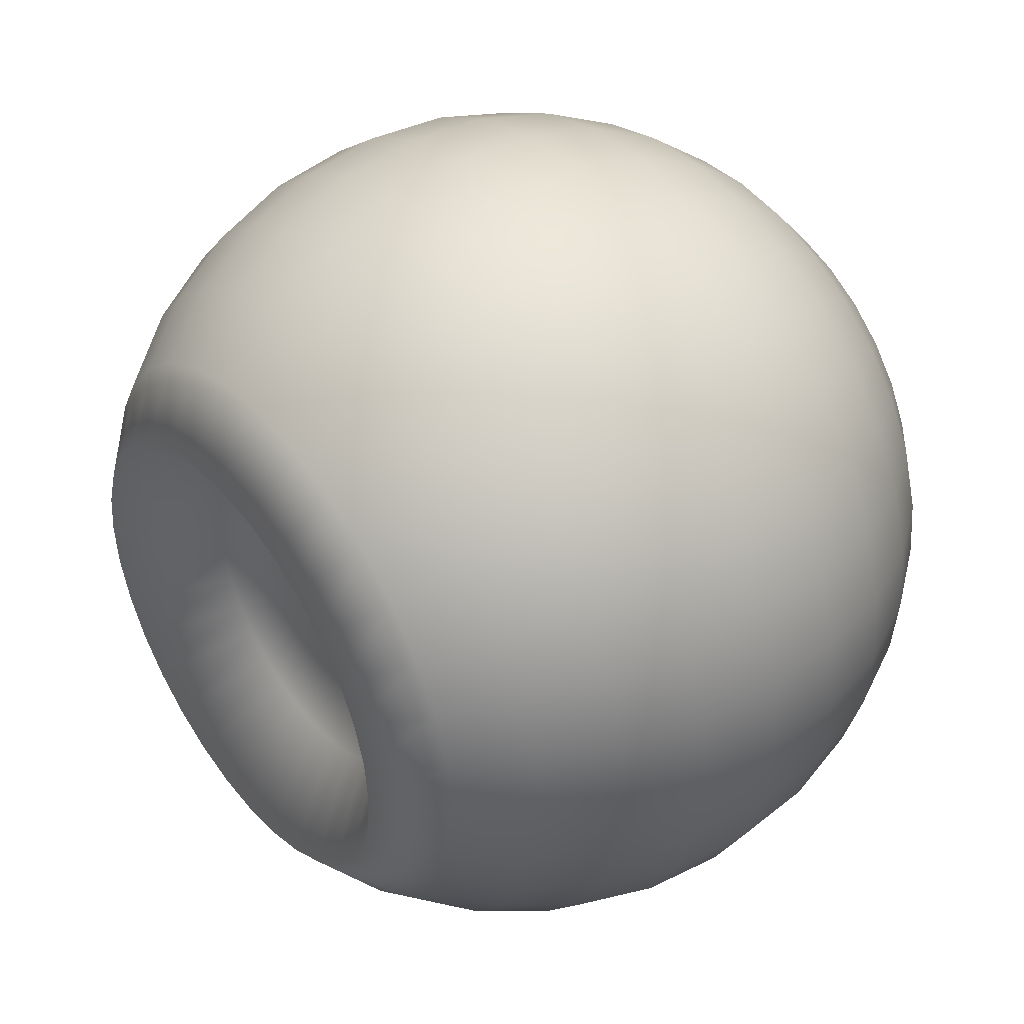
<metadata>
{"format":"obj","ext":"obj","renderer":"f3d","projection":"perspective","resolution":1024,"background":"white","views":[{"elev":43.4,"azim":-67.3,"up":"+Z"}]}
</metadata>
<code>
o Sphere
v -0.544 1.267 -0.1951
v -0.5813 1.288 -0.3827
v -0.7611 1.392 -0.5556
v -0.6534 1.33 -0.7071
v -0.5221 1.254 -0.8315
v -0.3724 1.168 -0.9239
v -0.21 1.074 -0.9808
v -0.041 0.9763 -1
v 0.128 0.8788 -0.9808
v 0.6791 0.5606 -0.5556
v -0.5249 1.3 -0.1913
v -0.544 1.353 -0.3753
v -0.7069 1.486 -0.5449
v -0.5844 1.449 -0.6935
v -0.441 1.395 -0.8155
v -0.2823 1.324 -0.9061
v -0.1143 1.24 -0.9619
v 0.05654 1.145 -0.9808
v 0.2236 1.044 -0.9619
v 0.3805 0.9411 -0.9061
v 0.5212 0.839 -0.8155
v 0.6403 0.7422 -0.6935
v 0.7333 0.6545 -0.5449
v 0.7964 0.579 -0.3753
v 0.8274 0.5189 -0.1913
v -0.5066 1.331 -0.1802
v -0.5081 1.415 -0.3536
v -0.6548 1.576 -0.5133
v -0.5181 1.564 -0.6533
v -0.363 1.53 -0.7682
v -0.1956 1.474 -0.8536
v -0.02229 1.399 -0.9061
v 0.1503 1.308 -0.9239
v 0.3156 1.204 -0.9061
v 0.4672 1.091 -0.8536
v 0.5992 0.9741 -0.7682
v 0.7067 0.8571 -0.6533
v 0.7854 0.7447 -0.5133
v 0.8323 0.6412 -0.3536
v 0.8457 0.5506 -0.1802
v -0.4898 1.361 -0.1622
v -0.475 1.472 -0.3182
v -0.6067 1.659 -0.4619
v -0.457 1.67 -0.5879
v -0.2912 1.654 -0.6913
v -0.1158 1.612 -0.7682
v 0.06249 1.546 -0.8155
v 0.2368 1.457 -0.8315
v 0.4004 1.351 -0.8155
v 0.5471 1.23 -0.7682
v 0.6711 1.099 -0.6913
v 0.7678 0.963 -0.5879
v 0.8334 0.8279 -0.4619
v 0.8654 0.6985 -0.3182
v 0.8626 0.5798 -0.1622
v -0.475 1.386 -0.1379
v -0.446 1.523 -0.2706
v -0.5647 1.732 -0.3928
v -0.4034 1.763 -0.5
v -0.2282 1.763 -0.5879
v -0.04577 1.733 -0.6533
v 0.1368 1.674 -0.6935
v 0.3126 1.589 -0.7071
v 0.4747 1.479 -0.6935
v 0.6171 1.351 -0.6533
v 0.7341 1.208 -0.5879
v 0.8214 1.056 -0.5
v 0.8755 0.9008 -0.3928
v 0.8944 0.7487 -0.2706
v 0.8774 0.6054 -0.1379
v -0.4629 1.407 -0.1084
v -0.4222 1.564 -0.2126
v -0.5301 1.792 -0.3087
v -0.3594 1.839 -0.3928
v -0.1765 1.853 -0.4619
v 0.01167 1.833 -0.5133
v 0.1978 1.78 -0.5449
v 0.3747 1.696 -0.5556
v 0.5357 1.585 -0.5449
v 0.6745 1.45 -0.5133
v 0.7858 1.297 -0.4619
v 0.8653 1.132 -0.3928
v 0.91 0.9606 -0.3087
v 0.9182 0.7899 -0.2126
v 0.8895 0.6264 -0.1084
v -0.4539 1.423 -0.07466
v -0.4045 1.594 -0.1464
v -0.5044 1.837 -0.2126
v -0.3267 1.896 -0.2706
v -0.1381 1.919 -0.3182
v 0.05436 1.907 -0.3536
v 0.2431 1.859 -0.3753
v 0.4209 1.776 -0.3827
v 0.581 1.664 -0.3753
v 0.7172 1.524 -0.3536
v 0.8242 1.364 -0.3182
v 0.898 1.189 -0.2706
v 0.9357 1.005 -0.2126
v 0.9359 0.8206 -0.1464
v 0.8985 0.642 -0.07466
v -0.4483 1.432 -0.03806
v -0.3936 1.613 -0.07466
v -0.4886 1.864 -0.1084
v -0.3066 1.93 -0.1379
v -0.1144 1.96 -0.1622
v 0.08065 1.952 -0.1802
v 0.271 1.907 -0.1913
v 0.4494 1.826 -0.1951
v 0.6089 1.712 -0.1913
v 0.7435 1.57 -0.1802
v 0.8479 1.405 -0.1622
v 0.9181 1.223 -0.1379
v 0.9515 1.032 -0.1084
v 0.9468 0.8394 -0.07466
v 0.9041 0.6516 -0.03806
v -0.4464 1.436 0
v -0.39 1.62 0
v -0.4833 1.873 0
v -0.2998 1.942 0
v -0.1064 1.974 0
v 0.08952 1.968 0
v 0.2804 1.923 0
v 0.459 1.842 0
v 0.6183 1.728 1e-06
v 0.7524 1.585 0
v 0.8559 1.419 0
v 0.9249 1.235 0
v 0.9569 1.042 0
v 0.9504 0.8458 0
v 0.9059 0.6549 0
v -0.4483 1.432 0.03806
v -0.3936 1.613 0.07466
v -0.4886 1.864 0.1084
v -0.3066 1.93 0.1379
v -0.1144 1.96 0.1622
v 0.08065 1.952 0.1802
v 0.271 1.907 0.1913
v 0.4494 1.826 0.1951
v 0.6089 1.712 0.1913
v 0.7435 1.57 0.1802
v 0.8479 1.405 0.1622
v 0.9181 1.223 0.1379
v 0.9515 1.032 0.1084
v 0.9468 0.8394 0.07466
v 0.9041 0.6516 0.03806
v -0.4539 1.423 0.07466
v -0.4045 1.594 0.1464
v -0.5044 1.837 0.2126
v -0.3267 1.896 0.2706
v -0.1381 1.919 0.3182
v 0.05436 1.907 0.3536
v 0.2431 1.859 0.3753
v 0.4209 1.776 0.3827
v 0.581 1.664 0.3753
v 0.7172 1.524 0.3536
v 0.8242 1.364 0.3182
v 0.898 1.189 0.2706
v 0.9357 1.005 0.2126
v 0.9359 0.8206 0.1464
v 0.8985 0.642 0.07466
v -0.4629 1.407 0.1084
v -0.4222 1.564 0.2126
v -0.5301 1.792 0.3087
v -0.3594 1.839 0.3928
v -0.1765 1.853 0.4619
v 0.01167 1.833 0.5133
v 0.1978 1.78 0.5449
v 0.3747 1.696 0.5556
v 0.5357 1.585 0.5449
v 0.6745 1.45 0.5133
v 0.7858 1.297 0.4619
v 0.8653 1.132 0.3928
v 0.91 0.9606 0.3087
v 0.9182 0.7899 0.2126
v 0.8895 0.6264 0.1084
v -0.475 1.386 0.1379
v -0.446 1.523 0.2706
v -0.5647 1.732 0.3928
v -0.4034 1.763 0.5
v -0.2282 1.763 0.5879
v -0.04577 1.733 0.6533
v 0.1368 1.674 0.6935
v 0.3126 1.589 0.7071
v 0.4747 1.479 0.6935
v 0.6171 1.351 0.6533
v 0.7341 1.208 0.5879
v 0.8214 1.056 0.5
v 0.8755 0.9008 0.3928
v 0.8944 0.7487 0.2706
v 0.8774 0.6054 0.1379
v -0.4898 1.361 0.1622
v -0.475 1.472 0.3182
v -0.6067 1.659 0.4619
v -0.457 1.67 0.5879
v -0.2912 1.654 0.6913
v -0.1158 1.612 0.7682
v 0.06249 1.546 0.8155
v 0.2368 1.457 0.8315
v 0.4004 1.351 0.8155
v 0.5471 1.23 0.7682
v 0.6711 1.099 0.6913
v 0.7678 0.963 0.5879
v 0.8334 0.8279 0.4619
v 0.8654 0.6985 0.3182
v 0.8626 0.5798 0.1622
v 0.825 0.4763 0
v -0.5066 1.331 0.1802
v -0.5081 1.415 0.3536
v -0.6548 1.576 0.5133
v -0.5181 1.564 0.6533
v -0.363 1.53 0.7682
v -0.1956 1.474 0.8536
v -0.02229 1.399 0.9061
v 0.1503 1.308 0.9239
v 0.3156 1.204 0.9061
v 0.4672 1.091 0.8536
v 0.5992 0.9741 0.7682
v 0.7067 0.8571 0.6533
v 0.7854 0.7447 0.5133
v 0.8323 0.6412 0.3536
v 0.8457 0.5506 0.1802
v -0.5249 1.3 0.1913
v -0.544 1.353 0.3753
v -0.7069 1.486 0.5449
v -0.5844 1.449 0.6935
v -0.441 1.395 0.8155
v -0.2823 1.324 0.9061
v -0.1143 1.24 0.9619
v 0.05654 1.145 0.9808
v 0.2236 1.044 0.9619
v 0.3805 0.9411 0.9061
v 0.5212 0.839 0.8155
v 0.6403 0.7422 0.6935
v 0.7333 0.6545 0.5449
v 0.7964 0.579 0.3753
v 0.8274 0.5189 0.1913
v -0.544 1.267 0.1951
v -0.5813 1.288 0.3827
v -0.7611 1.392 0.5556
v -0.6534 1.33 0.7071
v -0.5221 1.254 0.8315
v -0.3724 1.168 0.9239
v -0.21 1.074 0.9808
v -0.041 0.9763 1
v 0.128 0.8788 0.9808
v 0.2904 0.785 0.9239
v 0.4401 0.6985 0.8315
v 0.5714 0.6228 0.7071
v 0.6791 0.5606 0.5556
v 0.7591 0.5144 0.3827
v 0.8084 0.4859 0.1951
v -0.563 1.234 0.1913
v -0.6186 1.224 0.3753
v -0.8153 1.298 0.5449
v -0.7223 1.21 0.6935
v -0.6032 1.114 0.8155
v -0.4625 1.012 0.9061
v -0.3056 0.9082 0.9619
v -0.1385 0.8074 0.9808
v 0.03228 0.7131 0.9619
v 0.2003 0.6289 0.9061
v 0.359 0.5581 0.8155
v 0.5024 0.5033 0.6935
v 0.6249 0.4667 0.5449
v 0.7218 0.4497 0.3753
v 0.7894 0.453 0.1913
v -0.5813 1.202 0.1802
v -0.6545 1.161 0.3536
v -0.8674 1.208 0.5133
v -0.7887 1.096 0.6533
v -0.6812 0.9786 0.7682
v -0.5492 0.8615 0.8536
v -0.3976 0.7488 0.9061
v -0.2323 0.6449 0.9239
v -0.05971 0.5537 0.9061
v 0.1136 0.4788 0.8536
v 0.281 0.423 0.7682
v 0.4361 0.3884 0.6533
v 0.5728 0.3765 0.5133
v 0.6859 0.3876 0.3536
v 0.7711 0.4213 0.1802
v -0.5982 1.173 0.1622
v -0.6876 1.104 0.3182
v -0.9154 1.125 0.4619
v -0.8498 0.9897 0.5879
v -0.7531 0.8541 0.6913
v -0.6291 0.7232 0.7682
v -0.4824 0.602 0.8155
v -0.3188 0.4952 0.8315
v -0.1445 0.4069 0.8155
v 0.03377 0.3405 0.7682
v 0.2092 0.2985 0.6913
v 0.3749 0.2826 0.5879
v 0.5247 0.2933 0.4619
v 0.6528 0.3303 0.3182
v 0.7542 0.3921 0.1622
v -0.5433 1.266 1e-06
v -0.613 1.147 0.1379
v -0.7166 1.054 0.2706
v -0.9575 1.052 0.3928
v -0.9034 0.8969 0.5
v -0.8161 0.7449 0.5879
v -0.6991 0.6019 0.6533
v -0.5567 0.4733 0.6935
v -0.3946 0.364 0.7071
v -0.2188 0.2782 0.6935
v -0.03623 0.2192 0.6533
v 0.1462 0.1894 0.5879
v 0.3214 0.1898 0.5
v 0.4826 0.2204 0.3928
v 0.6238 0.28 0.2706
v 0.7394 0.3665 0.1379
v -0.6251 1.126 0.1084
v -0.7404 1.013 0.2126
v -0.992 0.992 0.3087
v -0.9473 0.8207 0.3928
v -0.8678 0.6554 0.4619
v -0.7565 0.5024 0.5133
v -0.6177 0.3676 0.5449
v -0.4567 0.2563 0.5556
v -0.2798 0.1725 0.5449
v -0.09368 0.1197 0.5133
v 0.09447 0.09982 0.4619
v 0.2774 0.1136 0.3928
v 0.4481 0.1605 0.3087
v 0.6 0.2388 0.2126
v 0.7273 0.3455 0.1084
v -0.6341 1.111 0.07466
v -0.7581 0.9821 0.1464
v -1.018 0.9475 0.2126
v -0.98 0.7641 0.2706
v -0.9062 0.5889 0.3182
v -0.7992 0.4285 0.3536
v -0.663 0.2891 0.3753
v -0.5029 0.1762 0.3827
v -0.3251 0.09405 0.3753
v -0.1364 0.04579 0.3536
v 0.05605 0.03328 0.3182
v 0.2447 0.05702 0.2706
v 0.4224 0.1161 0.2126
v 0.5823 0.2082 0.1464
v 0.7183 0.3298 0.07466
v -0.6396 1.101 0.03806
v -0.769 0.9632 0.07466
v -1.034 0.9202 0.1084
v -1 0.7293 0.1379
v -0.9299 0.5479 0.1622
v -0.8255 0.3829 0.1802
v -0.6909 0.2408 0.1913
v -0.5314 0.1269 0.1951
v -0.353 0.04572 0.1913
v -0.1627 0.000257 0.1802
v 0.03239 -0.007695 0.1622
v 0.2246 0.02217 0.1379
v 0.4066 0.0887 0.1084
v 0.5714 0.1893 0.07466
v 0.7127 0.3202 0.03806
v -0.6415 1.098 0
v -0.7726 0.9569 0
v -1.039 0.9109 0
v -1.007 0.7175 0
v -0.9379 0.534 0
v -0.8344 0.3676 0
v -0.7003 0.2245 -0
v -0.541 0.1103 0
v -0.3624 0.0294 -0
v -0.1715 -0.01512 0
v 0.0244 -0.02153 0
v 0.2178 0.0104 0
v 0.4013 0.07945 0
v 0.5678 0.183 0
v 0.7108 0.317 0
v -0.6396 1.101 -0.03806
v -0.769 0.9632 -0.07466
v -1.034 0.9202 -0.1084
v -1 0.7293 -0.1379
v -0.9299 0.5479 -0.1622
v -0.8255 0.3829 -0.1802
v -0.6909 0.2408 -0.1913
v -0.5314 0.1269 -0.1951
v -0.353 0.04572 -0.1913
v -0.1627 0.000257 -0.1802
v 0.03239 -0.007695 -0.1622
v 0.2246 0.02217 -0.1379
v 0.4066 0.0887 -0.1084
v 0.5714 0.1893 -0.07466
v 0.7127 0.3202 -0.03806
v -0.6341 1.111 -0.07466
v -0.7581 0.9821 -0.1464
v -1.018 0.9475 -0.2126
v -0.98 0.7641 -0.2706
v -0.9062 0.5889 -0.3182
v -0.7992 0.4285 -0.3536
v -0.663 0.2891 -0.3753
v -0.5029 0.1762 -0.3827
v -0.3251 0.09405 -0.3753
v -0.1364 0.04579 -0.3536
v 0.05605 0.03328 -0.3182
v 0.2447 0.05702 -0.2706
v 0.4224 0.1161 -0.2126
v 0.5823 0.2082 -0.1464
v 0.7183 0.3298 -0.07466
v -0.6251 1.126 -0.1084
v -0.7404 1.013 -0.2126
v -0.992 0.992 -0.3087
v -0.9473 0.8207 -0.3928
v -0.8678 0.6554 -0.4619
v -0.7565 0.5024 -0.5133
v -0.6177 0.3676 -0.5449
v -0.4567 0.2563 -0.5556
v -0.2798 0.1725 -0.5449
v -0.09368 0.1197 -0.5133
v 0.09447 0.09982 -0.4619
v 0.2774 0.1136 -0.3928
v 0.4481 0.1605 -0.3087
v 0.6 0.2388 -0.2126
v 0.7273 0.3455 -0.1084
v -0.613 1.147 -0.1379
v -0.7166 1.054 -0.2706
v -0.9575 1.052 -0.3928
v -0.9034 0.8969 -0.5
v -0.8161 0.7449 -0.5879
v -0.6991 0.6019 -0.6533
v -0.5567 0.4733 -0.6935
v -0.3946 0.364 -0.7071
v -0.2188 0.2782 -0.6935
v -0.03623 0.2192 -0.6533
v 0.1462 0.1894 -0.5879
v 0.3214 0.1898 -0.5
v 0.4826 0.2204 -0.3928
v 0.6238 0.28 -0.2706
v 0.7394 0.3665 -0.1379
v -0.5982 1.173 -0.1622
v -0.6876 1.104 -0.3182
v -0.9154 1.125 -0.4619
v -0.8498 0.9897 -0.5879
v -0.7531 0.8541 -0.6913
v -0.6291 0.7232 -0.7682
v -0.4824 0.602 -0.8155
v -0.3188 0.4952 -0.8315
v -0.1445 0.4069 -0.8155
v 0.03377 0.3405 -0.7682
v 0.2092 0.2985 -0.6913
v 0.3749 0.2826 -0.5879
v 0.5247 0.2933 -0.4619
v 0.6528 0.3303 -0.3182
v 0.7542 0.3921 -0.1622
v -0.5813 1.202 -0.1802
v -0.6545 1.161 -0.3536
v -0.8674 1.208 -0.5133
v -0.7887 1.096 -0.6533
v -0.6812 0.9786 -0.7682
v -0.5492 0.8615 -0.8536
v -0.3976 0.7488 -0.9061
v -0.2323 0.6449 -0.9239
v -0.05971 0.5537 -0.9061
v 0.1136 0.4788 -0.8536
v 0.281 0.423 -0.7682
v 0.4361 0.3884 -0.6533
v 0.5728 0.3765 -0.5133
v 0.6859 0.3876 -0.3536
v 0.7711 0.4213 -0.1802
v -0.563 1.234 -0.1913
v -0.6186 1.224 -0.3753
v -0.8153 1.298 -0.5449
v -0.7223 1.21 -0.6935
v -0.6032 1.114 -0.8155
v -0.4625 1.012 -0.9061
v -0.3056 0.9082 -0.9619
v -0.1385 0.8074 -0.9808
v 0.03228 0.7131 -0.9619
v 0.2003 0.6289 -0.9061
v 0.359 0.5581 -0.8155
v 0.5024 0.5033 -0.6935
v 0.6249 0.4667 -0.5449
v 0.7218 0.4497 -0.3753
v 0.7894 0.453 -0.1913
v 0.2904 0.785 -0.9239
v 0.4401 0.6985 -0.8315
v 0.5714 0.6228 -0.7071
v 0.7591 0.5144 -0.3827
v 0.8084 0.4859 -0.1951
f 7 6 16 17
f 482 481 24 25
f 8 7 17 18
f 1 297 11
f 206 482 25
f 9 8 18 19
f 2 1 11 12
f 478 9 19 20
f 3 2 12 13
f 479 478 20 21
f 4 3 13 14
f 480 479 21 22
f 5 4 14 15
f 10 480 22 23
f 6 5 15 16
f 481 10 23 24
f 23 22 37 38
f 16 15 30 31
f 24 23 38 39
f 17 16 31 32
f 25 24 39 40
f 18 17 32 33
f 11 297 26
f 206 25 40
f 19 18 33 34
f 12 11 26 27
f 20 19 34 35
f 13 12 27 28
f 21 20 35 36
f 14 13 28 29
f 22 21 36 37
f 15 14 29 30
f 35 34 49 50
f 28 27 42 43
f 36 35 50 51
f 29 28 43 44
f 37 36 51 52
f 30 29 44 45
f 38 37 52 53
f 31 30 45 46
f 39 38 53 54
f 32 31 46 47
f 40 39 54 55
f 33 32 47 48
f 26 297 41
f 206 40 55
f 34 33 48 49
f 27 26 41 42
f 54 53 68 69
f 47 46 61 62
f 55 54 69 70
f 48 47 62 63
f 41 297 56
f 206 55 70
f 49 48 63 64
f 42 41 56 57
f 50 49 64 65
f 43 42 57 58
f 51 50 65 66
f 44 43 58 59
f 52 51 66 67
f 45 44 59 60
f 53 52 67 68
f 46 45 60 61
f 58 57 72 73
f 66 65 80 81
f 59 58 73 74
f 67 66 81 82
f 60 59 74 75
f 68 67 82 83
f 61 60 75 76
f 69 68 83 84
f 62 61 76 77
f 70 69 84 85
f 63 62 77 78
f 56 297 71
f 206 70 85
f 64 63 78 79
f 57 56 71 72
f 65 64 79 80
f 77 76 91 92
f 85 84 99 100
f 78 77 92 93
f 71 297 86
f 206 85 100
f 79 78 93 94
f 72 71 86 87
f 80 79 94 95
f 73 72 87 88
f 81 80 95 96
f 74 73 88 89
f 82 81 96 97
f 75 74 89 90
f 83 82 97 98
f 76 75 90 91
f 84 83 98 99
f 96 95 110 111
f 89 88 103 104
f 97 96 111 112
f 90 89 104 105
f 98 97 112 113
f 91 90 105 106
f 99 98 113 114
f 92 91 106 107
f 100 99 114 115
f 93 92 107 108
f 86 297 101
f 206 100 115
f 94 93 108 109
f 87 86 101 102
f 95 94 109 110
f 88 87 102 103
f 115 114 129 130
f 108 107 122 123
f 101 297 116
f 206 115 130
f 109 108 123 124
f 102 101 116 117
f 110 109 124 125
f 103 102 117 118
f 111 110 125 126
f 104 103 118 119
f 112 111 126 127
f 105 104 119 120
f 113 112 127 128
f 106 105 120 121
f 114 113 128 129
f 107 106 121 122
f 119 118 133 134
f 127 126 141 142
f 120 119 134 135
f 128 127 142 143
f 121 120 135 136
f 129 128 143 144
f 122 121 136 137
f 130 129 144 145
f 123 122 137 138
f 116 297 131
f 206 130 145
f 124 123 138 139
f 117 116 131 132
f 125 124 139 140
f 118 117 132 133
f 126 125 140 141
f 138 137 152 153
f 131 297 146
f 206 145 160
f 139 138 153 154
f 132 131 146 147
f 140 139 154 155
f 133 132 147 148
f 141 140 155 156
f 134 133 148 149
f 142 141 156 157
f 135 134 149 150
f 143 142 157 158
f 136 135 150 151
f 144 143 158 159
f 137 136 151 152
f 145 144 159 160
f 157 156 171 172
f 150 149 164 165
f 158 157 172 173
f 151 150 165 166
f 159 158 173 174
f 152 151 166 167
f 160 159 174 175
f 153 152 167 168
f 146 297 161
f 206 160 175
f 154 153 168 169
f 147 146 161 162
f 155 154 169 170
f 148 147 162 163
f 156 155 170 171
f 149 148 163 164
f 206 175 190
f 169 168 183 184
f 162 161 176 177
f 170 169 184 185
f 163 162 177 178
f 171 170 185 186
f 164 163 178 179
f 172 171 186 187
f 165 164 179 180
f 173 172 187 188
f 166 165 180 181
f 174 173 188 189
f 167 166 181 182
f 175 174 189 190
f 168 167 182 183
f 161 297 176
f 188 187 202 203
f 181 180 195 196
f 189 188 203 204
f 182 181 196 197
f 190 189 204 205
f 183 182 197 198
f 176 297 191
f 206 190 205
f 184 183 198 199
f 177 176 191 192
f 185 184 199 200
f 178 177 192 193
f 186 185 200 201
f 179 178 193 194
f 187 186 201 202
f 180 179 194 195
f 192 191 207 208
f 200 199 215 216
f 193 192 208 209
f 201 200 216 217
f 194 193 209 210
f 202 201 217 218
f 195 194 210 211
f 203 202 218 219
f 196 195 211 212
f 204 203 219 220
f 197 196 212 213
f 205 204 220 221
f 198 197 213 214
f 191 297 207
f 206 205 221
f 199 198 214 215
f 212 211 226 227
f 220 219 234 235
f 213 212 227 228
f 221 220 235 236
f 214 213 228 229
f 207 297 222
f 206 221 236
f 215 214 229 230
f 208 207 222 223
f 216 215 230 231
f 209 208 223 224
f 217 216 231 232
f 210 209 224 225
f 218 217 232 233
f 211 210 225 226
f 219 218 233 234
f 231 230 245 246
f 224 223 238 239
f 232 231 246 247
f 225 224 239 240
f 233 232 247 248
f 226 225 240 241
f 234 233 248 249
f 227 226 241 242
f 235 234 249 250
f 228 227 242 243
f 236 235 250 251
f 229 228 243 244
f 222 297 237
f 206 236 251
f 230 229 244 245
f 223 222 237 238
f 250 249 264 265
f 243 242 257 258
f 251 250 265 266
f 244 243 258 259
f 237 297 252
f 206 251 266
f 245 244 259 260
f 238 237 252 253
f 246 245 260 261
f 239 238 253 254
f 247 246 261 262
f 240 239 254 255
f 248 247 262 263
f 241 240 255 256
f 249 248 263 264
f 242 241 256 257
f 254 253 268 269
f 262 261 276 277
f 255 254 269 270
f 263 262 277 278
f 256 255 270 271
f 264 263 278 279
f 257 256 271 272
f 265 264 279 280
f 258 257 272 273
f 266 265 280 281
f 259 258 273 274
f 252 297 267
f 206 266 281
f 260 259 274 275
f 253 252 267 268
f 261 260 275 276
f 273 272 287 288
f 281 280 295 296
f 274 273 288 289
f 267 297 282
f 206 281 296
f 275 274 289 290
f 268 267 282 283
f 276 275 290 291
f 269 268 283 284
f 277 276 291 292
f 270 269 284 285
f 278 277 292 293
f 271 270 285 286
f 279 278 293 294
f 272 271 286 287
f 280 279 294 295
f 292 291 307 308
f 285 284 300 301
f 293 292 308 309
f 286 285 301 302
f 294 293 309 310
f 287 286 302 303
f 295 294 310 311
f 288 287 303 304
f 296 295 311 312
f 289 288 304 305
f 282 297 298
f 206 296 312
f 290 289 305 306
f 283 282 298 299
f 291 290 306 307
f 284 283 299 300
f 312 311 326 327
f 305 304 319 320
f 298 297 313
f 206 312 327
f 306 305 320 321
f 299 298 313 314
f 307 306 321 322
f 300 299 314 315
f 308 307 322 323
f 301 300 315 316
f 309 308 323 324
f 302 301 316 317
f 310 309 324 325
f 303 302 317 318
f 311 310 325 326
f 304 303 318 319
f 324 323 338 339
f 317 316 331 332
f 325 324 339 340
f 318 317 332 333
f 326 325 340 341
f 319 318 333 334
f 327 326 341 342
f 320 319 334 335
f 313 297 328
f 206 327 342
f 321 320 335 336
f 314 313 328 329
f 322 321 336 337
f 315 314 329 330
f 323 322 337 338
f 316 315 330 331
f 328 297 343
f 206 342 357
f 336 335 350 351
f 329 328 343 344
f 337 336 351 352
f 330 329 344 345
f 338 337 352 353
f 331 330 345 346
f 339 338 353 354
f 332 331 346 347
f 340 339 354 355
f 333 332 347 348
f 341 340 355 356
f 334 333 348 349
f 342 341 356 357
f 335 334 349 350
f 347 346 361 362
f 355 354 369 370
f 348 347 362 363
f 356 355 370 371
f 349 348 363 364
f 357 356 371 372
f 350 349 364 365
f 343 297 358
f 206 357 372
f 351 350 365 366
f 344 343 358 359
f 352 351 366 367
f 345 344 359 360
f 353 352 367 368
f 346 345 360 361
f 354 353 368 369
f 366 365 380 381
f 359 358 373 374
f 367 366 381 382
f 360 359 374 375
f 368 367 382 383
f 361 360 375 376
f 369 368 383 384
f 362 361 376 377
f 370 369 384 385
f 363 362 377 378
f 371 370 385 386
f 364 363 378 379
f 372 371 386 387
f 365 364 379 380
f 358 297 373
f 206 372 387
f 385 384 399 400
f 378 377 392 393
f 386 385 400 401
f 379 378 393 394
f 387 386 401 402
f 380 379 394 395
f 373 297 388
f 206 387 402
f 381 380 395 396
f 374 373 388 389
f 382 381 396 397
f 375 374 389 390
f 383 382 397 398
f 376 375 390 391
f 384 383 398 399
f 377 376 391 392
f 389 388 403 404
f 397 396 411 412
f 390 389 404 405
f 398 397 412 413
f 391 390 405 406
f 399 398 413 414
f 392 391 406 407
f 400 399 414 415
f 393 392 407 408
f 401 400 415 416
f 394 393 408 409
f 402 401 416 417
f 395 394 409 410
f 388 297 403
f 206 402 417
f 396 395 410 411
f 408 407 422 423
f 416 415 430 431
f 409 408 423 424
f 417 416 431 432
f 410 409 424 425
f 403 297 418
f 206 417 432
f 411 410 425 426
f 404 403 418 419
f 412 411 426 427
f 405 404 419 420
f 413 412 427 428
f 406 405 420 421
f 414 413 428 429
f 407 406 421 422
f 415 414 429 430
f 427 426 441 442
f 420 419 434 435
f 428 427 442 443
f 421 420 435 436
f 429 428 443 444
f 422 421 436 437
f 430 429 444 445
f 423 422 437 438
f 431 430 445 446
f 424 423 438 439
f 432 431 446 447
f 425 424 439 440
f 418 297 433
f 206 432 447
f 426 425 440 441
f 419 418 433 434
f 446 445 460 461
f 439 438 453 454
f 447 446 461 462
f 440 439 454 455
f 433 297 448
f 206 447 462
f 441 440 455 456
f 434 433 448 449
f 442 441 456 457
f 435 434 449 450
f 443 442 457 458
f 436 435 450 451
f 444 443 458 459
f 437 436 451 452
f 445 444 459 460
f 438 437 452 453
f 458 457 472 473
f 451 450 465 466
f 459 458 473 474
f 452 451 466 467
f 460 459 474 475
f 453 452 467 468
f 461 460 475 476
f 454 453 468 469
f 462 461 476 477
f 455 454 469 470
f 448 297 463
f 206 462 477
f 456 455 470 471
f 449 448 463 464
f 457 456 471 472
f 450 449 464 465
f 477 476 481 482
f 470 469 7 8
f 463 297 1
f 206 477 482
f 471 470 8 9
f 464 463 1 2
f 472 471 9 478
f 465 464 2 3
f 473 472 478 479
f 466 465 3 4
f 474 473 479 480
f 467 466 4 5
f 475 474 480 10
f 468 467 5 6
f 476 475 10 481
f 469 468 6 7

</code>
